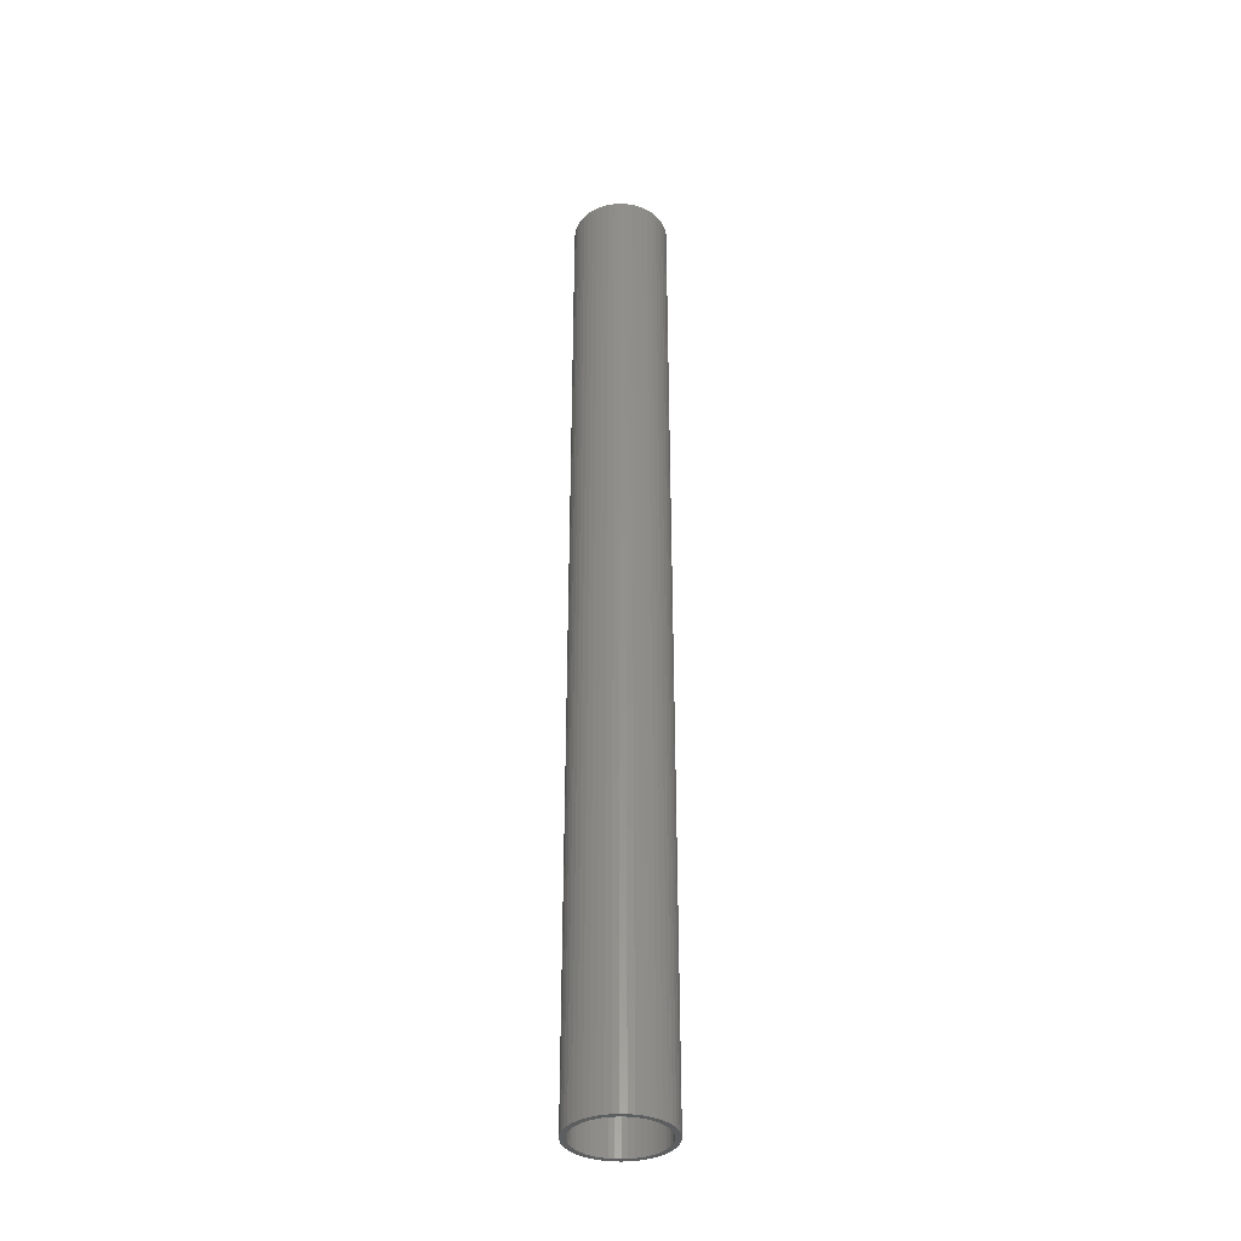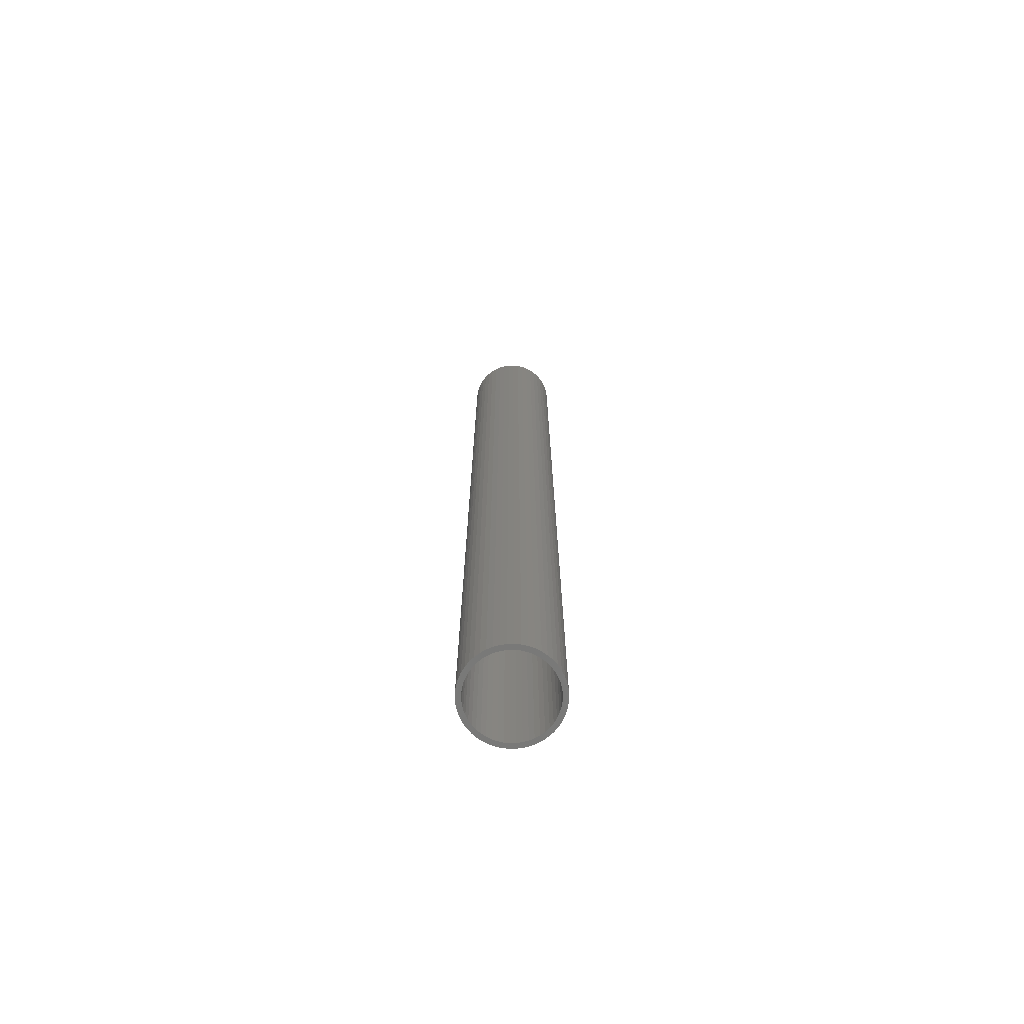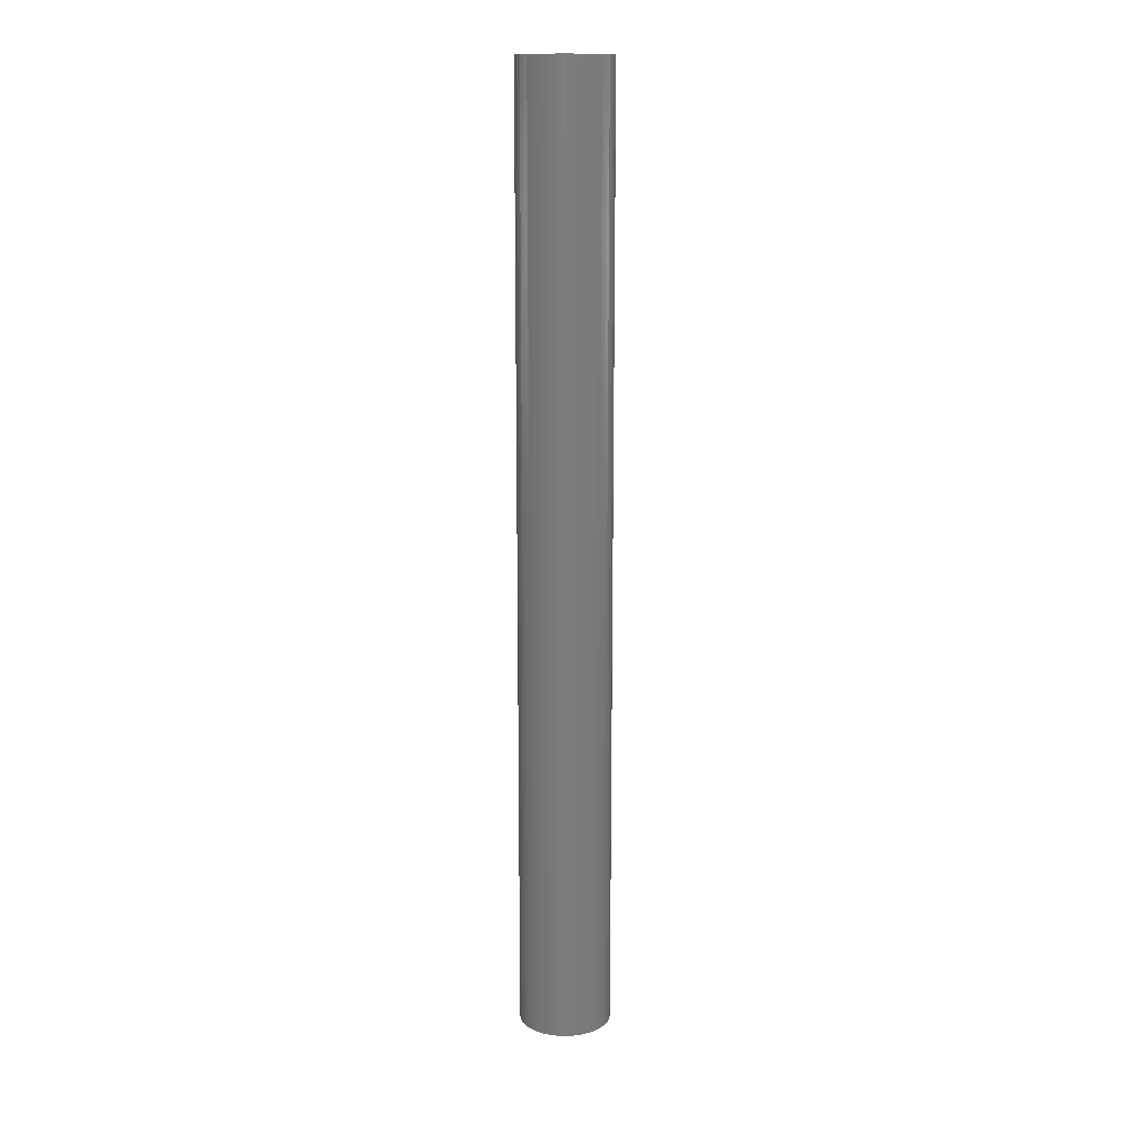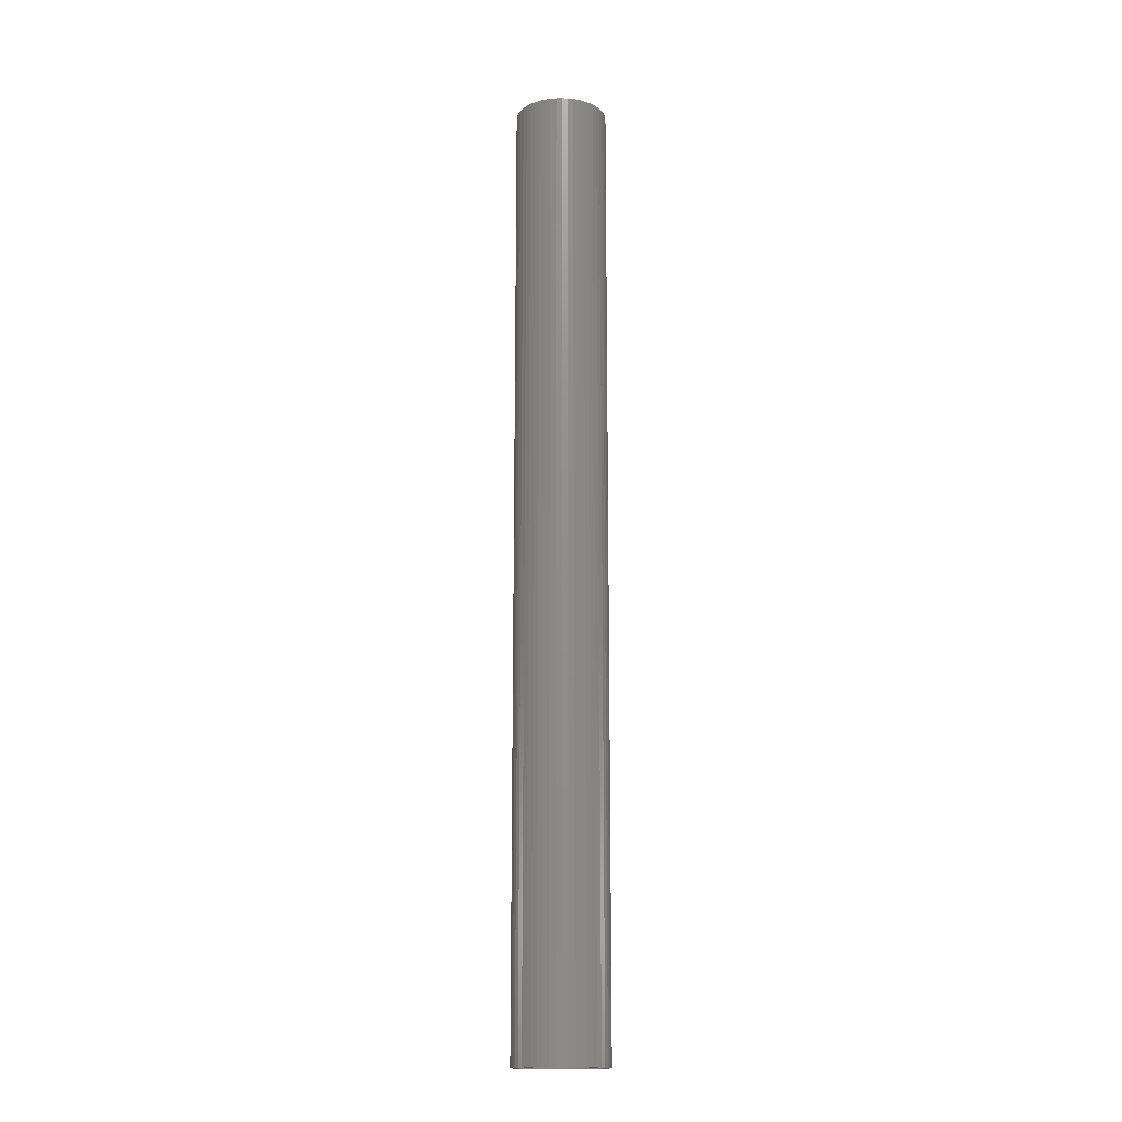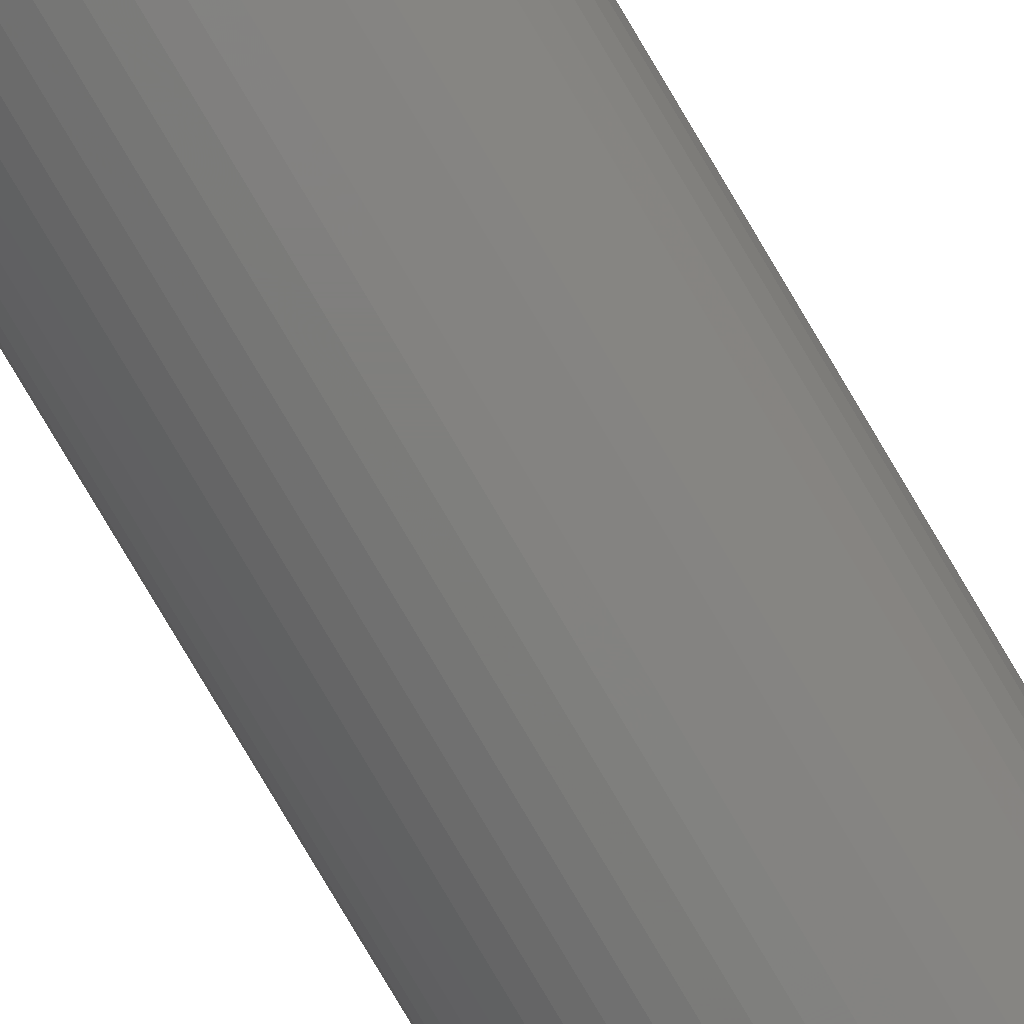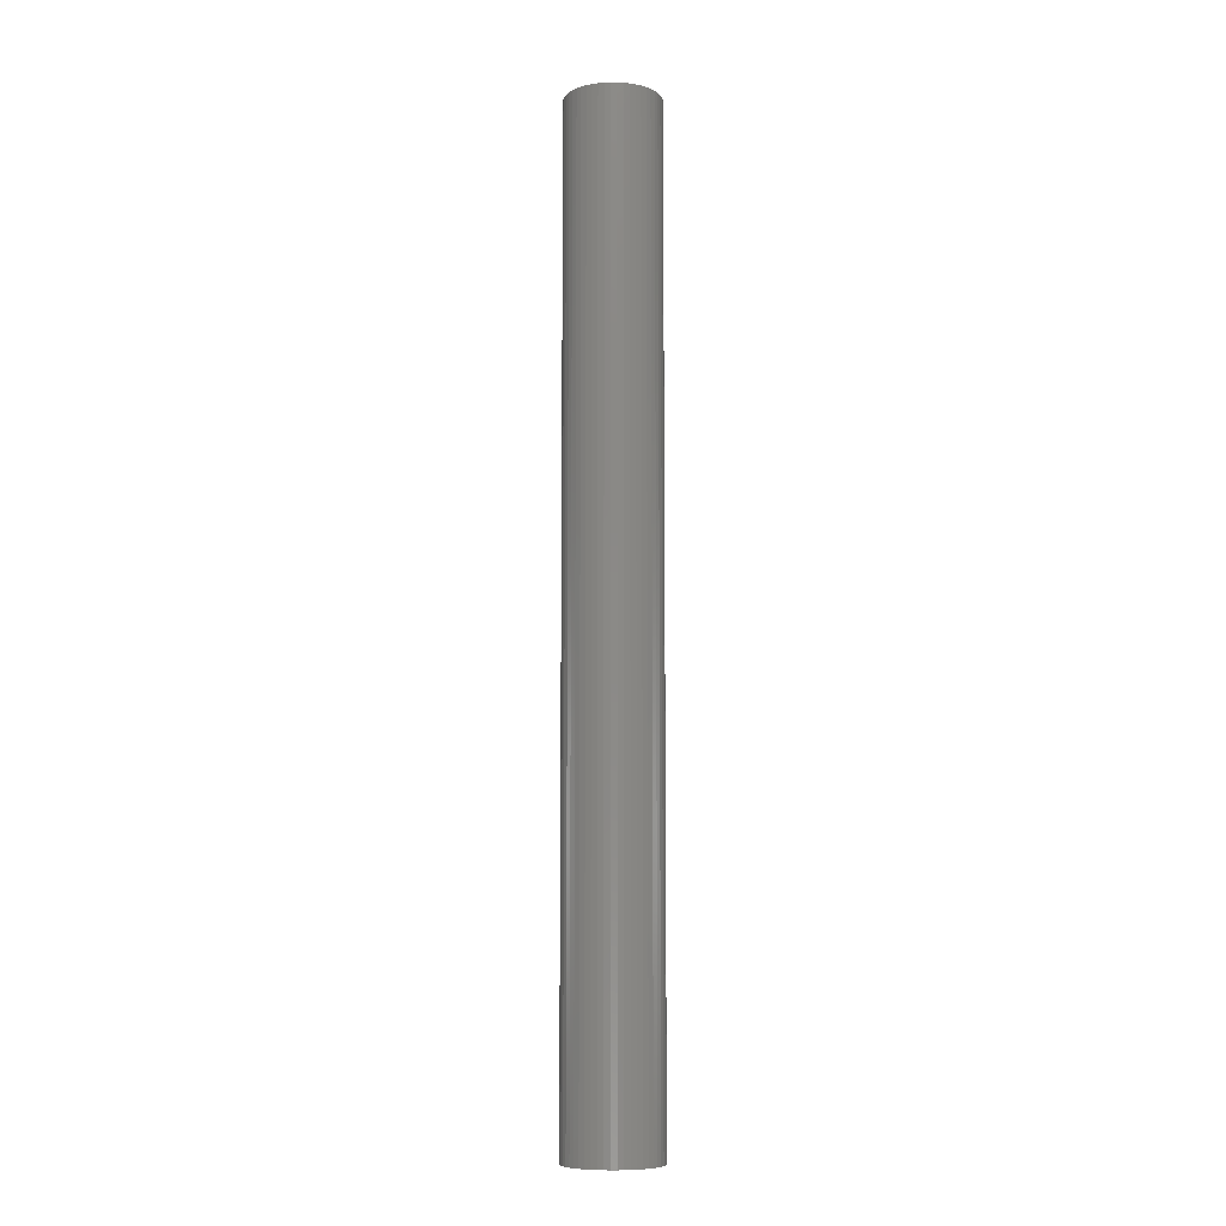
<metadata>
{"format":"stl","ext":"stl","renderer":"f3d","projection":"perspective","resolution":1024,"background":"white","views":[{"elev":-35.8,"azim":127.0,"up":"+Z"},{"elev":-71.8,"azim":-106.6,"up":"+Z"},{"elev":14.6,"azim":144.6,"up":"+Z"},{"elev":-16.0,"azim":-19.0,"up":"+Z"},{"elev":-78.9,"azim":-149.4,"up":"+Y"},{"elev":-8.5,"azim":-123.4,"up":"+Z"}]}
</metadata>
<code>
# stl→obj: 200 verts, 400 faces
v 4.5 0 46.5
v 4.465 0.564 -46.5
v 4.465 0.564 46.5
v 4.5 0 -46.5
v -4.5 0 -46.5
v -4.465 0.564 46.5
v -4.465 0.564 -46.5
v -4.5 0 46.5
v 0.2826 4.491 -46.5
v -0.2826 4.491 46.5
v 0.2826 4.491 46.5
v -0.2826 4.491 -46.5
v -0.2826 -4.491 -46.5
v 0.2826 -4.491 46.5
v -0.2826 -4.491 46.5
v 0.2826 -4.491 -46.5
v 3.28 3.08 -46.5
v 2.868 3.467 46.5
v 3.28 3.08 46.5
v 2.868 3.467 -46.5
v -2.868 3.467 -46.5
v -3.28 3.08 46.5
v -2.868 3.467 46.5
v -3.28 3.08 -46.5
v -1.391 4.28 -46.5
v -1.916 4.072 46.5
v -1.391 4.28 46.5
v -1.916 4.072 -46.5
v 4.184 -1.657 46.5
v 4.359 -1.119 -46.5
v 4.359 -1.119 46.5
v 4.184 -1.657 -46.5
v 4.184 1.657 46.5
v 3.943 2.168 -46.5
v 3.943 2.168 46.5
v 4.184 1.657 -46.5
v 4.359 1.119 -46.5
v 4.359 1.119 46.5
v 1.916 4.072 -46.5
v 1.391 4.28 46.5
v 1.916 4.072 46.5
v 1.391 4.28 -46.5
v 0.8432 4.42 46.5
v 0.8432 4.42 -46.5
v 2.411 3.799 46.5
v 2.411 3.799 -46.5
v -4.184 1.657 -46.5
v -3.943 2.168 46.5
v -3.943 2.168 -46.5
v -4.184 1.657 46.5
v -4.359 1.119 -46.5
v -4.359 1.119 46.5
v -2.411 3.799 46.5
v -2.411 3.799 -46.5
v -0.8432 4.42 -46.5
v -0.8432 4.42 46.5
v 1.391 -4.28 -46.5
v 1.916 -4.072 46.5
v 1.391 -4.28 46.5
v 1.916 -4.072 -46.5
v 3.641 2.645 46.5
v 3.641 2.645 -46.5
v -3.641 2.645 46.5
v -3.641 2.645 -46.5
v 4 0 46.5
v 3.968 0.5013 46.5
v 4.465 -0.564 46.5
v 3.874 0.9948 46.5
v 3.968 -0.5013 46.5
v 3.719 1.472 46.5
v 3.505 1.927 46.5
v 3.236 2.351 46.5
v 2.916 2.738 46.5
v 2.55 3.082 46.5
v 2.143 3.377 46.5
v 1.703 3.619 46.5
v 1.236 3.804 46.5
v 0.7495 3.929 46.5
v 0.2512 3.992 46.5
v -0.2512 3.992 46.5
v -0.7495 3.929 46.5
v -1.236 3.804 46.5
v -1.703 3.619 46.5
v -2.143 3.377 46.5
v -2.55 3.082 46.5
v -2.916 2.738 46.5
v -3.236 2.351 46.5
v -3.505 1.927 46.5
v -3.719 1.472 46.5
v -3.874 0.9948 46.5
v -3.968 0.5013 46.5
v 3.874 -0.9948 46.5
v 3.719 -1.472 46.5
v 3.943 -2.168 46.5
v 3.505 -1.927 46.5
v 3.641 -2.645 46.5
v 3.236 -2.351 46.5
v 3.28 -3.08 46.5
v 2.916 -2.738 46.5
v 2.868 -3.467 46.5
v 2.55 -3.082 46.5
v 2.411 -3.799 46.5
v 2.143 -3.377 46.5
v 1.703 -3.619 46.5
v 1.236 -3.804 46.5
v 0.8432 -4.42 46.5
v 0.7495 -3.929 46.5
v 0.2512 -3.992 46.5
v -0.2512 -3.992 46.5
v -0.7495 -3.929 46.5
v -0.8432 -4.42 46.5
v -1.236 -3.804 46.5
v -1.391 -4.28 46.5
v -1.703 -3.619 46.5
v -1.916 -4.072 46.5
v -2.143 -3.377 46.5
v -2.411 -3.799 46.5
v -2.55 -3.082 46.5
v -2.868 -3.467 46.5
v -2.916 -2.738 46.5
v -3.28 -3.08 46.5
v -3.236 -2.351 46.5
v -3.641 -2.645 46.5
v -3.505 -1.927 46.5
v -3.943 -2.168 46.5
v -3.719 -1.472 46.5
v -4.184 -1.657 46.5
v -3.874 -0.9948 46.5
v -4.359 -1.119 46.5
v -3.968 -0.5013 46.5
v -4.465 -0.564 46.5
v -4 0 46.5
v 4.465 -0.564 -46.5
v 3.943 -2.168 -46.5
v 3.641 -2.645 -46.5
v -3.28 -3.08 -46.5
v -2.868 -3.467 -46.5
v -3.943 -2.168 -46.5
v -4.184 -1.657 -46.5
v -3.641 -2.645 -46.5
v 4 0 -46.5
v 3.968 -0.5013 -46.5
v 3.874 -0.9948 -46.5
v 3.968 0.5013 -46.5
v 3.719 -1.472 -46.5
v 3.505 -1.927 -46.5
v 3.236 -2.351 -46.5
v 3.28 -3.08 -46.5
v 2.916 -2.738 -46.5
v 2.868 -3.467 -46.5
v 2.55 -3.082 -46.5
v 2.411 -3.799 -46.5
v 2.143 -3.377 -46.5
v 1.703 -3.619 -46.5
v 1.236 -3.804 -46.5
v 0.8432 -4.42 -46.5
v 0.7495 -3.929 -46.5
v 0.2512 -3.992 -46.5
v -0.2512 -3.992 -46.5
v -0.7495 -3.929 -46.5
v -0.8432 -4.42 -46.5
v -1.236 -3.804 -46.5
v -1.391 -4.28 -46.5
v -1.703 -3.619 -46.5
v -1.916 -4.072 -46.5
v -2.143 -3.377 -46.5
v -2.411 -3.799 -46.5
v -2.55 -3.082 -46.5
v -2.916 -2.738 -46.5
v -3.236 -2.351 -46.5
v -3.505 -1.927 -46.5
v -3.719 -1.472 -46.5
v -3.874 -0.9948 -46.5
v -4.359 -1.119 -46.5
v -3.968 -0.5013 -46.5
v 3.874 0.9948 -46.5
v 3.719 1.472 -46.5
v 3.505 1.927 -46.5
v 3.236 2.351 -46.5
v 2.916 2.738 -46.5
v 2.55 3.082 -46.5
v 2.143 3.377 -46.5
v 1.703 3.619 -46.5
v 1.236 3.804 -46.5
v 0.7495 3.929 -46.5
v 0.2512 3.992 -46.5
v -0.2512 3.992 -46.5
v -0.7495 3.929 -46.5
v -1.236 3.804 -46.5
v -1.703 3.619 -46.5
v -2.143 3.377 -46.5
v -2.55 3.082 -46.5
v -2.916 2.738 -46.5
v -3.236 2.351 -46.5
v -3.505 1.927 -46.5
v -3.719 1.472 -46.5
v -3.874 0.9948 -46.5
v -3.968 0.5013 -46.5
v -4 0 -46.5
v -4.465 -0.564 -46.5
f 1 2 3
f 2 1 4
f 5 6 7
f 6 5 8
f 9 10 11
f 10 9 12
f 13 14 15
f 14 13 16
f 17 18 19
f 18 17 20
f 21 22 23
f 22 21 24
f 25 26 27
f 26 25 28
f 29 30 31
f 30 29 32
f 33 34 35
f 34 33 36
f 3 37 38
f 37 3 2
f 39 40 41
f 40 39 42
f 42 43 40
f 43 42 44
f 20 45 18
f 45 20 46
f 47 48 49
f 48 47 50
f 51 50 47
f 50 51 52
f 28 53 26
f 53 28 54
f 55 27 56
f 27 55 25
f 57 58 59
f 58 57 60
f 38 36 33
f 36 38 37
f 61 17 19
f 17 61 62
f 35 62 61
f 62 35 34
f 44 11 43
f 11 44 9
f 46 41 45
f 41 46 39
f 49 63 64
f 63 49 48
f 64 22 24
f 22 64 63
f 7 52 51
f 52 7 6
f 65 1 3
f 66 3 38
f 1 65 67
f 68 38 33
f 69 67 65
f 67 69 31
f 3 66 65
f 70 33 35
f 38 68 66
f 33 70 68
f 71 35 61
f 35 71 70
f 72 61 19
f 61 72 71
f 19 73 72
f 18 73 19
f 18 74 73
f 45 74 18
f 45 75 74
f 41 75 45
f 41 76 75
f 40 76 41
f 40 77 76
f 43 77 40
f 43 78 77
f 11 78 43
f 11 79 78
f 11 80 79
f 10 80 11
f 10 81 80
f 56 81 10
f 56 82 81
f 27 82 56
f 27 83 82
f 26 83 27
f 26 84 83
f 53 84 26
f 53 85 84
f 23 85 53
f 23 86 85
f 22 86 23
f 86 22 87
f 63 87 22
f 87 63 88
f 48 88 63
f 88 48 89
f 50 89 48
f 89 50 90
f 52 90 50
f 90 52 91
f 92 31 69
f 31 92 29
f 93 29 92
f 29 93 94
f 95 94 93
f 94 95 96
f 97 96 95
f 96 97 98
f 99 98 97
f 99 100 98
f 101 100 99
f 101 102 100
f 103 102 101
f 103 58 102
f 104 58 103
f 104 59 58
f 105 59 104
f 105 106 59
f 107 106 105
f 107 14 106
f 108 14 107
f 109 14 108
f 109 15 14
f 110 15 109
f 110 111 15
f 112 111 110
f 112 113 111
f 114 113 112
f 114 115 113
f 116 115 114
f 116 117 115
f 118 117 116
f 118 119 117
f 120 119 118
f 121 120 122
f 120 121 119
f 123 122 124
f 122 123 121
f 125 124 126
f 127 126 128
f 124 125 123
f 129 128 130
f 131 130 132
f 6 91 52
f 126 127 125
f 91 6 132
f 128 129 127
f 8 132 6
f 130 131 129
f 132 8 131
f 54 23 53
f 23 54 21
f 12 56 10
f 56 12 55
f 67 4 1
f 4 67 133
f 96 134 94
f 134 96 135
f 31 133 67
f 133 31 30
f 136 119 121
f 119 136 137
f 138 127 139
f 127 138 125
f 140 125 138
f 125 140 123
f 141 4 133
f 142 133 30
f 4 141 2
f 143 30 32
f 144 2 141
f 2 144 37
f 133 142 141
f 145 32 134
f 30 143 142
f 32 145 143
f 146 134 135
f 134 146 145
f 147 135 148
f 135 147 146
f 148 149 147
f 150 149 148
f 150 151 149
f 152 151 150
f 152 153 151
f 60 153 152
f 60 154 153
f 57 154 60
f 57 155 154
f 156 155 57
f 156 157 155
f 16 157 156
f 16 158 157
f 16 159 158
f 13 159 16
f 13 160 159
f 161 160 13
f 161 162 160
f 163 162 161
f 163 164 162
f 165 164 163
f 165 166 164
f 167 166 165
f 167 168 166
f 137 168 167
f 137 169 168
f 136 169 137
f 169 136 170
f 140 170 136
f 170 140 171
f 138 171 140
f 171 138 172
f 139 172 138
f 172 139 173
f 174 173 139
f 173 174 175
f 176 37 144
f 37 176 36
f 177 36 176
f 36 177 34
f 178 34 177
f 34 178 62
f 179 62 178
f 62 179 17
f 180 17 179
f 180 20 17
f 181 20 180
f 181 46 20
f 182 46 181
f 182 39 46
f 183 39 182
f 183 42 39
f 184 42 183
f 184 44 42
f 185 44 184
f 185 9 44
f 186 9 185
f 187 9 186
f 187 12 9
f 188 12 187
f 188 55 12
f 189 55 188
f 189 25 55
f 190 25 189
f 190 28 25
f 191 28 190
f 191 54 28
f 192 54 191
f 192 21 54
f 193 21 192
f 24 193 194
f 193 24 21
f 64 194 195
f 194 64 24
f 49 195 196
f 47 196 197
f 195 49 64
f 51 197 198
f 7 198 199
f 200 175 174
f 196 47 49
f 175 200 199
f 197 51 47
f 5 199 200
f 198 7 51
f 199 5 7
f 152 100 102
f 100 152 150
f 94 32 29
f 32 94 134
f 163 111 113
f 111 163 161
f 136 123 140
f 123 136 121
f 139 129 174
f 129 139 127
f 98 135 96
f 135 98 148
f 60 102 58
f 102 60 152
f 161 15 111
f 15 161 13
f 165 113 115
f 113 165 163
f 174 131 200
f 131 174 129
f 200 8 5
f 8 200 131
f 150 98 100
f 98 150 148
f 156 59 106
f 59 156 57
f 16 106 14
f 106 16 156
f 167 115 117
f 115 167 165
f 137 117 119
f 117 137 167
f 141 66 144
f 66 141 65
f 132 198 91
f 198 132 199
f 187 79 80
f 79 187 186
f 158 109 108
f 109 158 159
f 181 73 74
f 73 181 180
f 193 85 86
f 85 193 192
f 190 82 83
f 82 190 189
f 177 71 178
f 71 177 70
f 178 72 179
f 72 178 71
f 184 76 77
f 76 184 183
f 185 77 78
f 77 185 184
f 182 74 75
f 74 182 181
f 89 195 88
f 195 89 196
f 87 193 86
f 193 87 194
f 90 196 89
f 196 90 197
f 191 83 84
f 83 191 190
f 189 81 82
f 81 189 188
f 157 108 107
f 108 157 158
f 154 105 104
f 105 154 155
f 176 70 177
f 70 176 68
f 144 68 176
f 68 144 66
f 179 73 180
f 73 179 72
f 186 78 79
f 78 186 185
f 183 75 76
f 75 183 182
f 88 194 87
f 194 88 195
f 91 197 90
f 197 91 198
f 192 84 85
f 84 192 191
f 188 80 81
f 80 188 187
f 142 65 141
f 65 142 69
f 149 97 147
f 97 149 99
f 145 92 143
f 92 145 93
f 143 69 142
f 69 143 92
f 120 170 122
f 170 120 169
f 147 95 146
f 95 147 97
f 160 112 110
f 112 160 162
f 126 173 128
f 173 126 172
f 130 199 132
f 199 130 175
f 155 107 105
f 107 155 157
f 149 101 99
f 101 149 151
f 151 103 101
f 103 151 153
f 153 104 103
f 104 153 154
f 146 93 145
f 93 146 95
f 159 110 109
f 110 159 160
f 162 114 112
f 114 162 164
f 122 171 124
f 171 122 170
f 124 172 126
f 172 124 171
f 128 175 130
f 175 128 173
f 164 116 114
f 116 164 166
f 166 118 116
f 118 166 168
f 168 120 118
f 120 168 169

</code>
